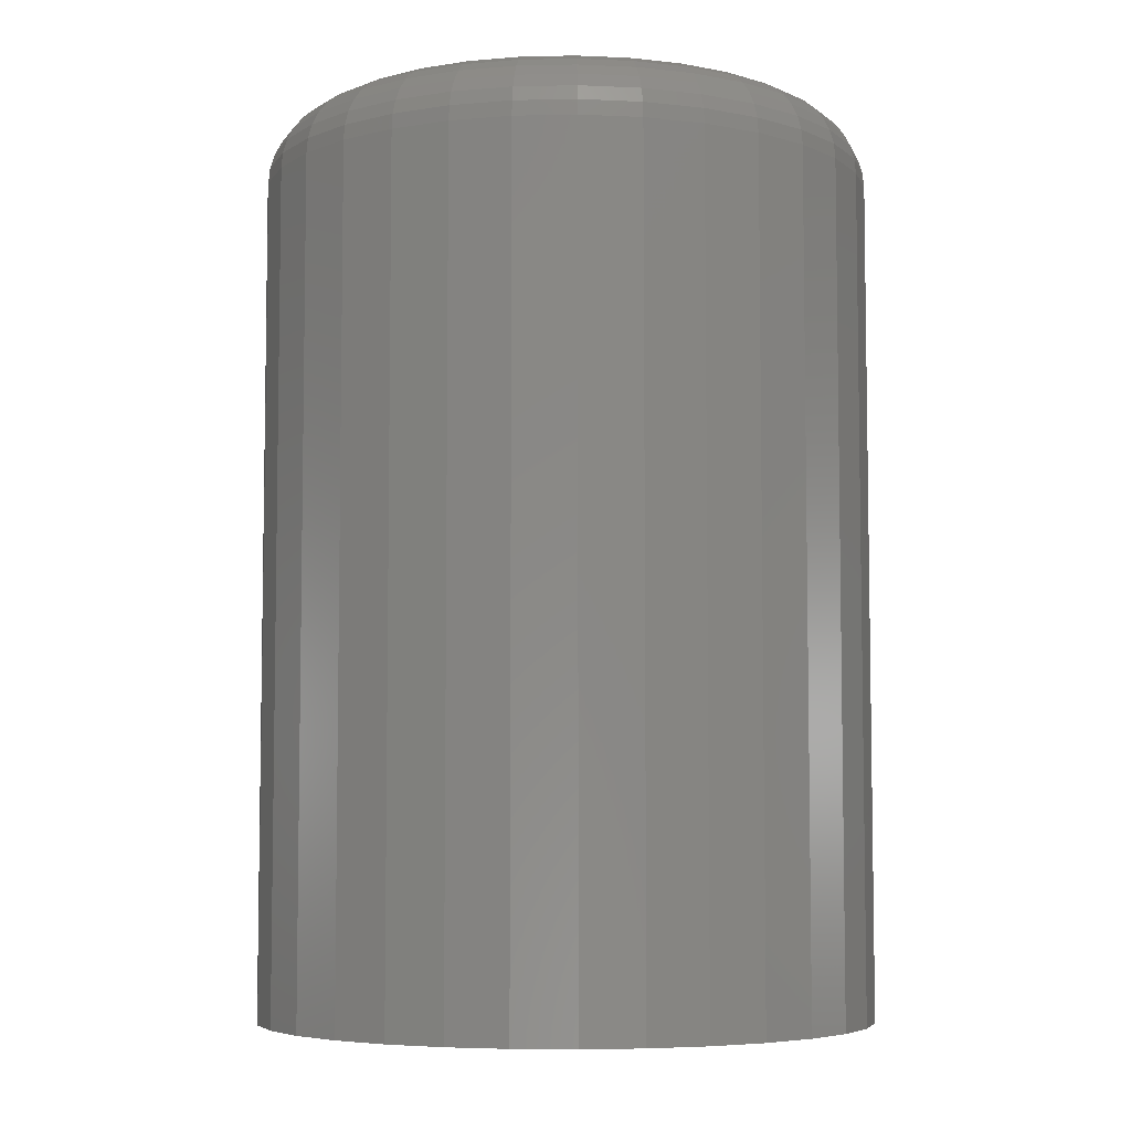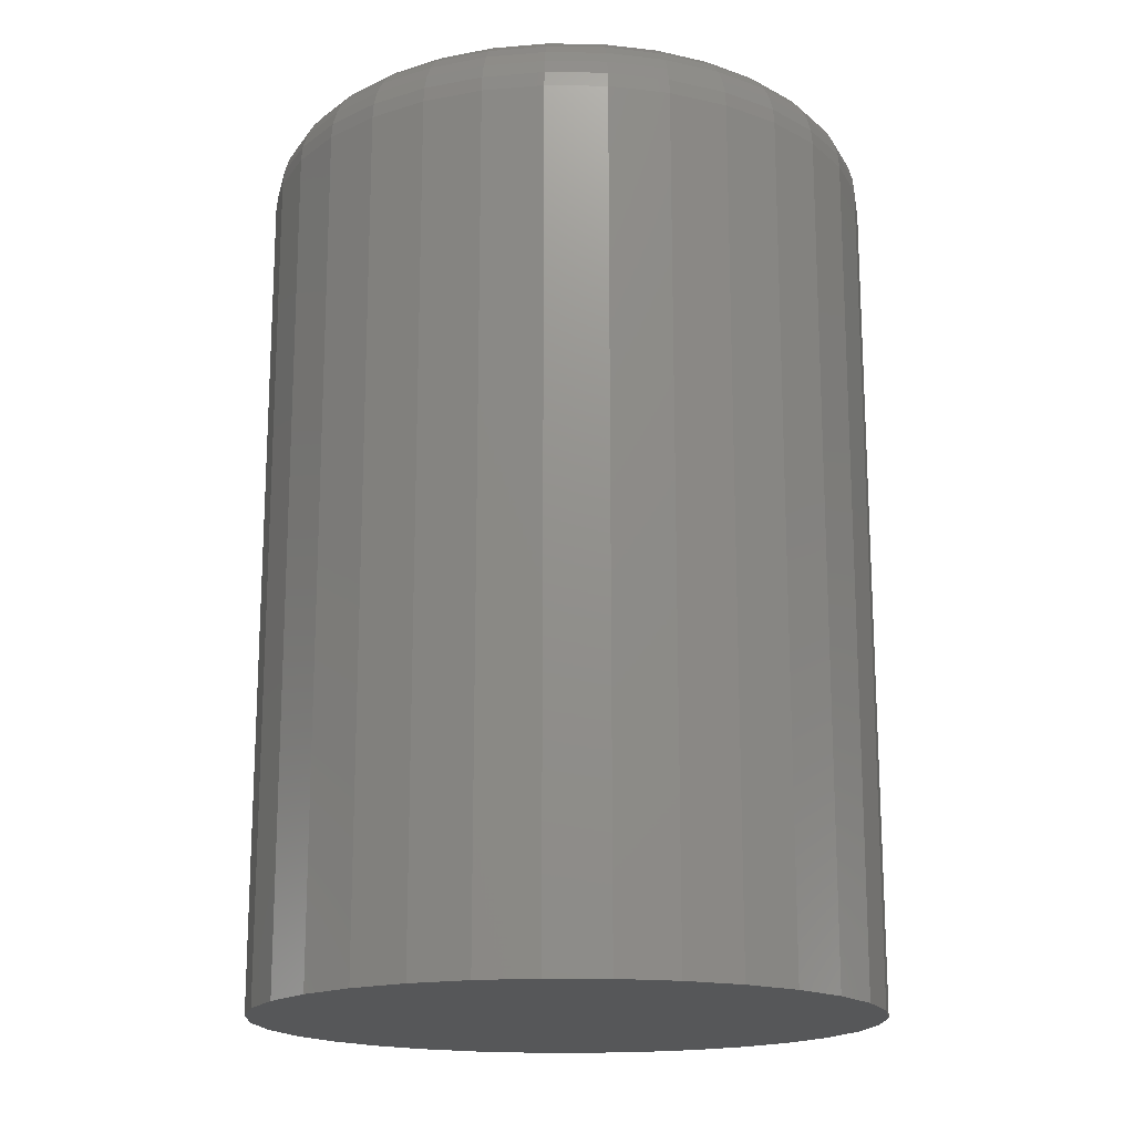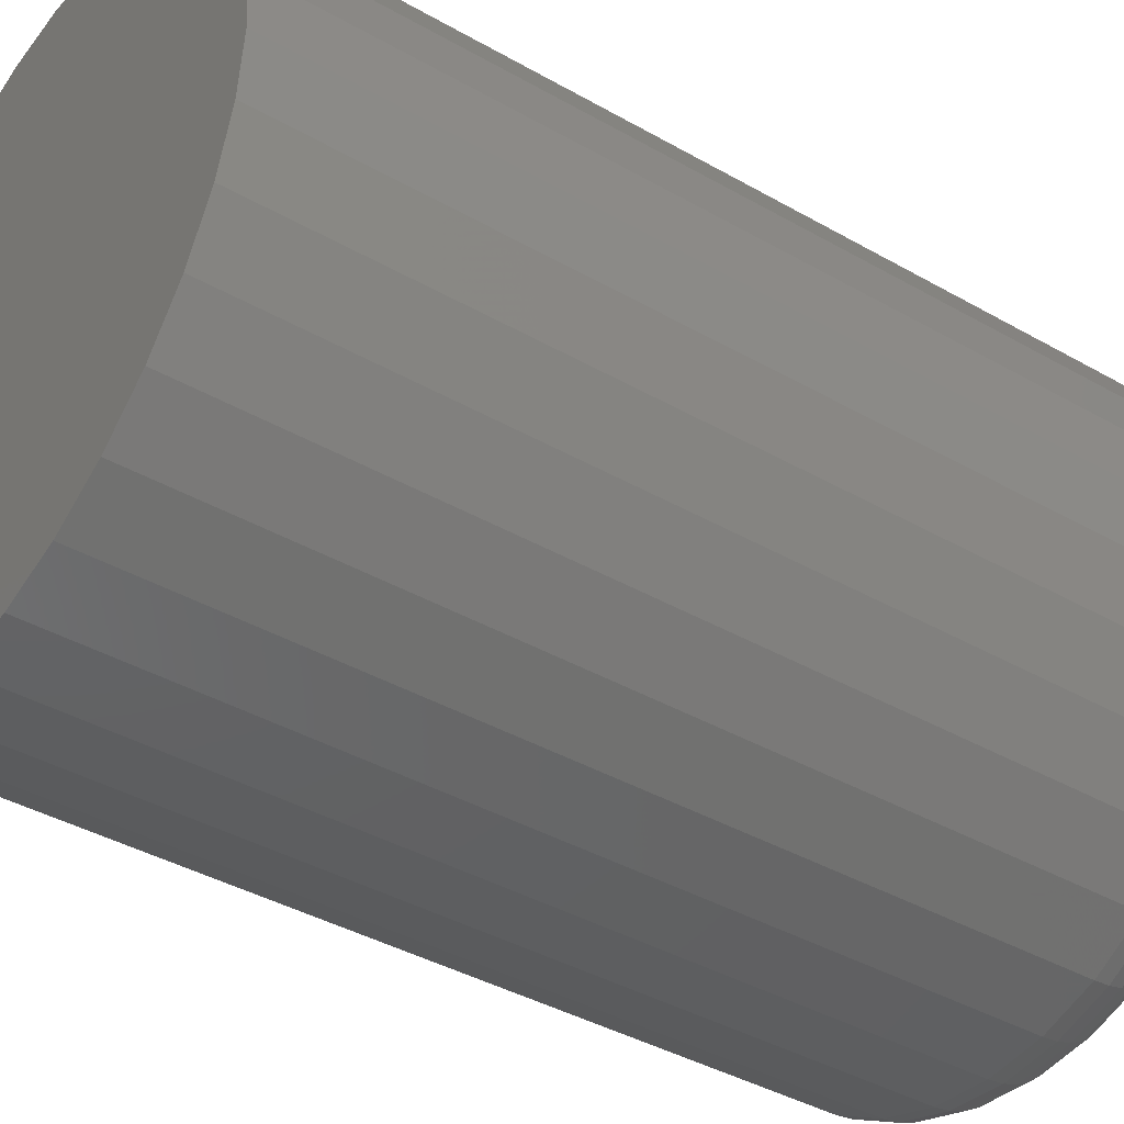
<metadata>
{"format":"stl","ext":"stl","renderer":"f3d","projection":"perspective","resolution":1024,"background":"white","views":[{"elev":-5.9,"azim":65.4,"up":"+Z"},{"elev":-17.2,"azim":116.5,"up":"+Z"},{"elev":-39.9,"azim":-125.3,"up":"+Y"}]}
</metadata>
<code>
# stl→obj: 320 verts, 636 faces
v 0.00148 -0.1578 0.09375
v -0.003156 -0.1583 0.09375
v -0.007615 -0.1596 0.09375
v 0.006117 -0.1583 0.09375
v 0.01058 -0.1596 0.09375
v -0.01172 -0.1618 0.09375
v 0.01468 -0.1618 0.09375
v -0.01533 -0.1648 0.09375
v 0.01829 -0.1648 0.09375
v -0.01828 -0.1684 0.09375
v 0.02124 -0.1684 0.09375
v -0.02048 -0.1725 0.09375
v 0.02344 -0.1725 0.09375
v -0.02183 -0.1769 0.09375
v 0.02479 -0.1769 0.09375
v 0.02479 -0.1862 0.09375
v -0.02048 -0.1907 0.09375
v 0.02344 -0.1907 0.09375
v -0.01828 -0.1948 0.09375
v 0.02124 -0.1948 0.09375
v -0.01533 -0.1984 0.09375
v 0.01829 -0.1984 0.09375
v -0.01172 -0.2013 0.09375
v 0.01468 -0.2013 0.09375
v -0.007615 -0.2035 0.09375
v 0.01058 -0.2035 0.09375
v -0.003156 -0.2049 0.09375
v 0.00148 -0.2053 0.09375
v 0.006117 -0.2049 0.09375
v 0.02525 -0.1816 0.09375
v -0.02229 -0.1816 0.09375
v -0.02183 -0.1862 0.09375
v 0.03306 -0.1816 0
v 0.03306 -0.1816 0.08594
v 0.03245 -0.1877 0
v 0.03245 -0.1877 0.08594
v 0.03066 -0.1937 0
v 0.03066 -0.1937 0.08594
v 0.02774 -0.1991 0
v 0.02774 -0.1991 0.08594
v 0.02381 -0.2039 0
v 0.02381 -0.2039 0.08594
v 0.01902 -0.2078 0
v 0.01902 -0.2078 0.08594
v 0.01357 -0.2108 0
v 0.01357 -0.2108 0.08594
v 0.007641 -0.2126 0
v 0.007641 -0.2126 0.08594
v 0.00148 -0.2132 0
v 0.00148 -0.2132 0.08594
v -0.00468 -0.2126 0
v -0.00468 -0.2126 0.08594
v -0.0106 -0.2108 0
v -0.0106 -0.2108 0.08594
v -0.01606 -0.2078 0
v -0.01606 -0.2078 0.08594
v -0.02085 -0.2039 0
v -0.02085 -0.2039 0.08594
v -0.02478 -0.1991 0
v -0.02478 -0.1991 0.08594
v -0.02769 -0.1937 0
v -0.02769 -0.1937 0.08594
v -0.02949 -0.1877 0
v -0.02949 -0.1877 0.08594
v -0.0301 -0.1816 0
v -0.0301 -0.1816 0.08594
v -0.02949 -0.1754 0
v -0.02949 -0.1754 0.08594
v -0.02769 -0.1695 0
v -0.02769 -0.1695 0.08594
v -0.02478 -0.164 0
v -0.02478 -0.164 0.08594
v -0.02085 -0.1592 0
v -0.02085 -0.1592 0.08594
v -0.01606 -0.1553 0
v -0.01606 -0.1553 0.08594
v -0.0106 -0.1524 0
v -0.0106 -0.1524 0.08594
v -0.00468 -0.1506 0
v -0.00468 -0.1506 0.08594
v 0.00148 -0.15 0
v 0.00148 -0.15 0.08594
v 0.007641 -0.1506 0
v 0.007641 -0.1506 0.08594
v 0.01357 -0.1524 0
v 0.01357 -0.1524 0.08594
v 0.01902 -0.1553 0
v 0.01902 -0.1553 0.08594
v 0.02381 -0.1592 0
v 0.02381 -0.1592 0.08594
v 0.02774 -0.164 0
v 0.02774 -0.164 0.08594
v 0.03066 -0.1695 0
v 0.03066 -0.1695 0.08594
v 0.03245 -0.1754 0
v 0.03245 -0.1754 0.08594
v -0.02381 -0.1816 0.0936
v -0.02332 -0.1766 0.0936
v -0.02528 -0.1816 0.09316
v -0.02476 -0.1764 0.09316
v -0.02663 -0.1816 0.09243
v -0.02609 -0.1761 0.09243
v -0.02781 -0.1816 0.09146
v -0.02725 -0.1759 0.09146
v -0.02878 -0.1816 0.09028
v -0.0282 -0.1757 0.09028
v -0.0295 -0.1816 0.08893
v -0.02891 -0.1755 0.08893
v -0.02995 -0.1816 0.08746
v -0.02934 -0.1754 0.08746
v 0.02628 -0.1766 0.0936
v 0.02677 -0.1816 0.0936
v 0.02772 -0.1764 0.09316
v 0.02824 -0.1816 0.09316
v 0.02905 -0.1761 0.09243
v 0.02959 -0.1816 0.09243
v 0.03021 -0.1759 0.09146
v 0.03077 -0.1816 0.09146
v 0.03116 -0.1757 0.09028
v 0.03174 -0.1816 0.09028
v 0.03187 -0.1755 0.08893
v 0.03246 -0.1816 0.08893
v 0.03231 -0.1754 0.08746
v 0.03291 -0.1816 0.08746
v 0.02485 -0.1719 0.0936
v 0.0262 -0.1713 0.09316
v 0.02745 -0.1708 0.09243
v 0.02854 -0.1704 0.09146
v 0.02944 -0.17 0.09028
v 0.03011 -0.1697 0.08893
v 0.03052 -0.1696 0.08746
v 0.02251 -0.1675 0.0936
v 0.02373 -0.1667 0.09316
v 0.02485 -0.166 0.09243
v 0.02583 -0.1653 0.09146
v 0.02664 -0.1648 0.09028
v 0.02724 -0.1644 0.08893
v 0.02761 -0.1641 0.08746
v 0.01936 -0.1637 0.0936
v 0.0204 -0.1627 0.09316
v 0.02135 -0.1617 0.09243
v 0.02219 -0.1609 0.09146
v 0.02288 -0.1602 0.09028
v 0.02339 -0.1597 0.08893
v 0.0237 -0.1594 0.08746
v 0.01553 -0.1606 0.0936
v 0.01635 -0.1593 0.09316
v 0.0171 -0.1582 0.09243
v 0.01775 -0.1572 0.09146
v 0.01829 -0.1564 0.09028
v 0.01869 -0.1558 0.08893
v 0.01894 -0.1554 0.08746
v 0.01116 -0.1582 0.0936
v 0.01172 -0.1569 0.09316
v 0.01224 -0.1556 0.09243
v 0.01269 -0.1545 0.09146
v 0.01306 -0.1536 0.09028
v 0.01334 -0.153 0.08893
v 0.01351 -0.1525 0.08746
v 0.006414 -0.1568 0.0936
v 0.0067 -0.1553 0.09316
v 0.006964 -0.154 0.09243
v 0.007195 -0.1529 0.09146
v 0.007384 -0.1519 0.09028
v 0.007525 -0.1512 0.08893
v 0.007612 -0.1508 0.08746
v 0.00148 -0.1563 0.0936
v 0.00148 -0.1548 0.09316
v 0.00148 -0.1535 0.09243
v 0.00148 -0.1523 0.09146
v 0.00148 -0.1513 0.09028
v 0.00148 -0.1506 0.08893
v 0.00148 -0.1502 0.08746
v -0.003454 -0.1568 0.0936
v -0.00374 -0.1553 0.09316
v -0.004003 -0.154 0.09243
v -0.004234 -0.1529 0.09146
v -0.004424 -0.1519 0.09028
v -0.004564 -0.1512 0.08893
v -0.004651 -0.1508 0.08746
v -0.008198 -0.1582 0.0936
v -0.008759 -0.1569 0.09316
v -0.009276 -0.1556 0.09243
v -0.009729 -0.1545 0.09146
v -0.0101 -0.1536 0.09028
v -0.01038 -0.153 0.08893
v -0.01055 -0.1525 0.08746
v -0.01257 -0.1606 0.0936
v -0.01338 -0.1593 0.09316
v -0.01414 -0.1582 0.09243
v -0.01479 -0.1572 0.09146
v -0.01533 -0.1564 0.09028
v -0.01573 -0.1558 0.08893
v -0.01598 -0.1554 0.08746
v -0.0164 -0.1637 0.0936
v -0.01744 -0.1627 0.09316
v -0.01839 -0.1617 0.09243
v -0.01923 -0.1609 0.09146
v -0.01992 -0.1602 0.09028
v -0.02043 -0.1597 0.08893
v -0.02074 -0.1594 0.08746
v -0.01955 -0.1675 0.0936
v -0.02077 -0.1667 0.09316
v -0.02189 -0.166 0.09243
v -0.02287 -0.1653 0.09146
v -0.02368 -0.1648 0.09028
v -0.02428 -0.1644 0.08893
v -0.02465 -0.1641 0.08746
v -0.02189 -0.1719 0.0936
v -0.02324 -0.1713 0.09316
v -0.02449 -0.1708 0.09243
v -0.02558 -0.1704 0.09146
v -0.02648 -0.17 0.09028
v -0.02715 -0.1697 0.08893
v -0.02756 -0.1696 0.08746
v 0.02628 -0.1865 0.0936
v 0.02772 -0.1868 0.09316
v 0.02905 -0.1871 0.09243
v 0.03021 -0.1873 0.09146
v 0.03116 -0.1875 0.09028
v 0.03187 -0.1876 0.08893
v 0.03231 -0.1877 0.08746
v -0.02332 -0.1865 0.0936
v -0.02476 -0.1868 0.09316
v -0.02609 -0.1871 0.09243
v -0.02725 -0.1873 0.09146
v -0.0282 -0.1875 0.09028
v -0.02891 -0.1876 0.08893
v -0.02934 -0.1877 0.08746
v -0.02189 -0.1913 0.0936
v -0.02324 -0.1918 0.09316
v -0.02449 -0.1923 0.09243
v -0.02558 -0.1928 0.09146
v -0.02648 -0.1932 0.09028
v -0.02715 -0.1934 0.08893
v -0.02756 -0.1936 0.08746
v -0.01955 -0.1956 0.0936
v -0.02077 -0.1964 0.09316
v -0.02189 -0.1972 0.09243
v -0.02287 -0.1979 0.09146
v -0.02368 -0.1984 0.09028
v -0.02428 -0.1988 0.08893
v -0.02465 -0.199 0.08746
v -0.0164 -0.1995 0.0936
v -0.01744 -0.2005 0.09316
v -0.01839 -0.2015 0.09243
v -0.01923 -0.2023 0.09146
v -0.01992 -0.203 0.09028
v -0.02043 -0.2035 0.08893
v -0.02074 -0.2038 0.08746
v -0.01257 -0.2026 0.0936
v -0.01338 -0.2038 0.09316
v -0.01414 -0.2049 0.09243
v -0.01479 -0.2059 0.09146
v -0.01533 -0.2067 0.09028
v -0.01573 -0.2073 0.08893
v -0.01598 -0.2077 0.08746
v -0.008198 -0.2049 0.0936
v -0.008759 -0.2063 0.09316
v -0.009276 -0.2075 0.09243
v -0.009729 -0.2086 0.09146
v -0.0101 -0.2095 0.09028
v -0.01038 -0.2102 0.08893
v -0.01055 -0.2106 0.08746
v -0.003454 -0.2064 0.0936
v -0.00374 -0.2078 0.09316
v -0.004003 -0.2091 0.09243
v -0.004234 -0.2103 0.09146
v -0.004424 -0.2113 0.09028
v -0.004564 -0.212 0.08893
v -0.004651 -0.2124 0.08746
v 0.00148 -0.2069 0.0936
v 0.00148 -0.2083 0.09316
v 0.00148 -0.2097 0.09243
v 0.00148 -0.2109 0.09146
v 0.00148 -0.2118 0.09028
v 0.00148 -0.2126 0.08893
v 0.00148 -0.213 0.08746
v 0.006414 -0.2064 0.0936
v 0.0067 -0.2078 0.09316
v 0.006964 -0.2091 0.09243
v 0.007195 -0.2103 0.09146
v 0.007384 -0.2113 0.09028
v 0.007525 -0.212 0.08893
v 0.007612 -0.2124 0.08746
v 0.01116 -0.2049 0.0936
v 0.01172 -0.2063 0.09316
v 0.01224 -0.2075 0.09243
v 0.01269 -0.2086 0.09146
v 0.01306 -0.2095 0.09028
v 0.01334 -0.2102 0.08893
v 0.01351 -0.2106 0.08746
v 0.01553 -0.2026 0.0936
v 0.01635 -0.2038 0.09316
v 0.0171 -0.2049 0.09243
v 0.01775 -0.2059 0.09146
v 0.01829 -0.2067 0.09028
v 0.01869 -0.2073 0.08893
v 0.01894 -0.2077 0.08746
v 0.01936 -0.1995 0.0936
v 0.0204 -0.2005 0.09316
v 0.02135 -0.2015 0.09243
v 0.02219 -0.2023 0.09146
v 0.02288 -0.203 0.09028
v 0.02339 -0.2035 0.08893
v 0.0237 -0.2038 0.08746
v 0.02251 -0.1956 0.0936
v 0.02373 -0.1964 0.09316
v 0.02485 -0.1972 0.09243
v 0.02583 -0.1979 0.09146
v 0.02664 -0.1984 0.09028
v 0.02724 -0.1988 0.08893
v 0.02761 -0.199 0.08746
v 0.02485 -0.1913 0.0936
v 0.0262 -0.1918 0.09316
v 0.02745 -0.1923 0.09243
v 0.02854 -0.1928 0.09146
v 0.02944 -0.1932 0.09028
v 0.03011 -0.1934 0.08893
v 0.03052 -0.1936 0.08746
f 1 2 3
f 4 1 3
f 4 3 5
f 5 3 6
f 5 6 7
f 7 6 8
f 7 8 9
f 9 8 10
f 9 10 11
f 11 10 12
f 11 12 13
f 13 12 14
f 13 14 15
f 16 17 18
f 18 17 19
f 18 19 20
f 20 19 21
f 20 21 22
f 22 21 23
f 22 23 24
f 24 23 25
f 24 25 26
f 26 25 27
f 26 27 28
f 26 28 29
f 15 14 30
f 30 14 31
f 30 31 16
f 16 31 32
f 16 32 17
f 33 34 35
f 35 34 36
f 35 36 37
f 37 36 38
f 37 38 39
f 39 38 40
f 39 40 41
f 41 40 42
f 41 42 43
f 43 42 44
f 43 44 45
f 45 44 46
f 45 46 47
f 47 46 48
f 47 48 49
f 49 48 50
f 49 50 51
f 51 50 52
f 51 52 53
f 53 52 54
f 53 54 55
f 55 54 56
f 55 56 57
f 57 56 58
f 57 58 59
f 59 58 60
f 59 60 61
f 61 60 62
f 61 62 63
f 63 62 64
f 63 64 65
f 65 64 66
f 65 66 67
f 67 66 68
f 67 68 69
f 69 68 70
f 69 70 71
f 71 70 72
f 71 72 73
f 73 72 74
f 73 74 75
f 75 74 76
f 75 76 77
f 77 76 78
f 77 78 79
f 79 78 80
f 79 80 81
f 81 80 82
f 81 82 83
f 83 82 84
f 83 84 85
f 85 84 86
f 85 86 87
f 87 86 88
f 87 88 89
f 89 88 90
f 89 90 91
f 91 90 92
f 91 92 93
f 93 92 94
f 93 94 95
f 95 94 96
f 95 96 33
f 33 96 34
f 31 14 97
f 97 14 98
f 97 98 99
f 99 98 100
f 99 100 101
f 101 100 102
f 101 102 103
f 103 102 104
f 103 104 105
f 105 104 106
f 105 106 107
f 107 106 108
f 107 108 109
f 109 108 110
f 109 110 66
f 66 110 68
f 15 30 111
f 111 30 112
f 111 112 113
f 113 112 114
f 113 114 115
f 115 114 116
f 115 116 117
f 117 116 118
f 117 118 119
f 119 118 120
f 119 120 121
f 121 120 122
f 121 122 123
f 123 122 124
f 123 124 96
f 96 124 34
f 13 15 125
f 125 15 111
f 125 111 126
f 126 111 113
f 126 113 127
f 127 113 115
f 127 115 128
f 128 115 117
f 128 117 129
f 129 117 119
f 129 119 130
f 130 119 121
f 130 121 131
f 131 121 123
f 131 123 94
f 94 123 96
f 11 13 132
f 132 13 125
f 132 125 133
f 133 125 126
f 133 126 134
f 134 126 127
f 134 127 135
f 135 127 128
f 135 128 136
f 136 128 129
f 136 129 137
f 137 129 130
f 137 130 138
f 138 130 131
f 138 131 92
f 92 131 94
f 9 11 139
f 139 11 132
f 139 132 140
f 140 132 133
f 140 133 141
f 141 133 134
f 141 134 142
f 142 134 135
f 142 135 143
f 143 135 136
f 143 136 144
f 144 136 137
f 144 137 145
f 145 137 138
f 145 138 90
f 90 138 92
f 7 9 146
f 146 9 139
f 146 139 147
f 147 139 140
f 147 140 148
f 148 140 141
f 148 141 149
f 149 141 142
f 149 142 150
f 150 142 143
f 150 143 151
f 151 143 144
f 151 144 152
f 152 144 145
f 152 145 88
f 88 145 90
f 5 7 153
f 153 7 146
f 153 146 154
f 154 146 147
f 154 147 155
f 155 147 148
f 155 148 156
f 156 148 149
f 156 149 157
f 157 149 150
f 157 150 158
f 158 150 151
f 158 151 159
f 159 151 152
f 159 152 86
f 86 152 88
f 4 5 160
f 160 5 153
f 160 153 161
f 161 153 154
f 161 154 162
f 162 154 155
f 162 155 163
f 163 155 156
f 163 156 164
f 164 156 157
f 164 157 165
f 165 157 158
f 165 158 166
f 166 158 159
f 166 159 84
f 84 159 86
f 1 4 167
f 167 4 160
f 167 160 168
f 168 160 161
f 168 161 169
f 169 161 162
f 169 162 170
f 170 162 163
f 170 163 171
f 171 163 164
f 171 164 172
f 172 164 165
f 172 165 173
f 173 165 166
f 173 166 82
f 82 166 84
f 2 1 174
f 174 1 167
f 174 167 175
f 175 167 168
f 175 168 176
f 176 168 169
f 176 169 177
f 177 169 170
f 177 170 178
f 178 170 171
f 178 171 179
f 179 171 172
f 179 172 180
f 180 172 173
f 180 173 80
f 80 173 82
f 3 2 181
f 181 2 174
f 181 174 182
f 182 174 175
f 182 175 183
f 183 175 176
f 183 176 184
f 184 176 177
f 184 177 185
f 185 177 178
f 185 178 186
f 186 178 179
f 186 179 187
f 187 179 180
f 187 180 78
f 78 180 80
f 6 3 188
f 188 3 181
f 188 181 189
f 189 181 182
f 189 182 190
f 190 182 183
f 190 183 191
f 191 183 184
f 191 184 192
f 192 184 185
f 192 185 193
f 193 185 186
f 193 186 194
f 194 186 187
f 194 187 76
f 76 187 78
f 8 6 195
f 195 6 188
f 195 188 196
f 196 188 189
f 196 189 197
f 197 189 190
f 197 190 198
f 198 190 191
f 198 191 199
f 199 191 192
f 199 192 200
f 200 192 193
f 200 193 201
f 201 193 194
f 201 194 74
f 74 194 76
f 10 8 202
f 202 8 195
f 202 195 203
f 203 195 196
f 203 196 204
f 204 196 197
f 204 197 205
f 205 197 198
f 205 198 206
f 206 198 199
f 206 199 207
f 207 199 200
f 207 200 208
f 208 200 201
f 208 201 72
f 72 201 74
f 12 10 209
f 209 10 202
f 209 202 210
f 210 202 203
f 210 203 211
f 211 203 204
f 211 204 212
f 212 204 205
f 212 205 213
f 213 205 206
f 213 206 214
f 214 206 207
f 214 207 215
f 215 207 208
f 215 208 70
f 70 208 72
f 14 12 98
f 98 12 209
f 98 209 100
f 100 209 210
f 100 210 102
f 102 210 211
f 102 211 104
f 104 211 212
f 104 212 106
f 106 212 213
f 106 213 108
f 108 213 214
f 108 214 110
f 110 214 215
f 110 215 68
f 68 215 70
f 30 16 112
f 112 16 216
f 112 216 114
f 114 216 217
f 114 217 116
f 116 217 218
f 116 218 118
f 118 218 219
f 118 219 120
f 120 219 220
f 120 220 122
f 122 220 221
f 122 221 124
f 124 221 222
f 124 222 34
f 34 222 36
f 32 31 223
f 223 31 97
f 223 97 224
f 224 97 99
f 224 99 225
f 225 99 101
f 225 101 226
f 226 101 103
f 226 103 227
f 227 103 105
f 227 105 228
f 228 105 107
f 228 107 229
f 229 107 109
f 229 109 64
f 64 109 66
f 17 32 230
f 230 32 223
f 230 223 231
f 231 223 224
f 231 224 232
f 232 224 225
f 232 225 233
f 233 225 226
f 233 226 234
f 234 226 227
f 234 227 235
f 235 227 228
f 235 228 236
f 236 228 229
f 236 229 62
f 62 229 64
f 19 17 237
f 237 17 230
f 237 230 238
f 238 230 231
f 238 231 239
f 239 231 232
f 239 232 240
f 240 232 233
f 240 233 241
f 241 233 234
f 241 234 242
f 242 234 235
f 242 235 243
f 243 235 236
f 243 236 60
f 60 236 62
f 21 19 244
f 244 19 237
f 244 237 245
f 245 237 238
f 245 238 246
f 246 238 239
f 246 239 247
f 247 239 240
f 247 240 248
f 248 240 241
f 248 241 249
f 249 241 242
f 249 242 250
f 250 242 243
f 250 243 58
f 58 243 60
f 23 21 251
f 251 21 244
f 251 244 252
f 252 244 245
f 252 245 253
f 253 245 246
f 253 246 254
f 254 246 247
f 254 247 255
f 255 247 248
f 255 248 256
f 256 248 249
f 256 249 257
f 257 249 250
f 257 250 56
f 56 250 58
f 25 23 258
f 258 23 251
f 258 251 259
f 259 251 252
f 259 252 260
f 260 252 253
f 260 253 261
f 261 253 254
f 261 254 262
f 262 254 255
f 262 255 263
f 263 255 256
f 263 256 264
f 264 256 257
f 264 257 54
f 54 257 56
f 27 25 265
f 265 25 258
f 265 258 266
f 266 258 259
f 266 259 267
f 267 259 260
f 267 260 268
f 268 260 261
f 268 261 269
f 269 261 262
f 269 262 270
f 270 262 263
f 270 263 271
f 271 263 264
f 271 264 52
f 52 264 54
f 28 27 272
f 272 27 265
f 272 265 273
f 273 265 266
f 273 266 274
f 274 266 267
f 274 267 275
f 275 267 268
f 275 268 276
f 276 268 269
f 276 269 277
f 277 269 270
f 277 270 278
f 278 270 271
f 278 271 50
f 50 271 52
f 29 28 279
f 279 28 272
f 279 272 280
f 280 272 273
f 280 273 281
f 281 273 274
f 281 274 282
f 282 274 275
f 282 275 283
f 283 275 276
f 283 276 284
f 284 276 277
f 284 277 285
f 285 277 278
f 285 278 48
f 48 278 50
f 26 29 286
f 286 29 279
f 286 279 287
f 287 279 280
f 287 280 288
f 288 280 281
f 288 281 289
f 289 281 282
f 289 282 290
f 290 282 283
f 290 283 291
f 291 283 284
f 291 284 292
f 292 284 285
f 292 285 46
f 46 285 48
f 24 26 293
f 293 26 286
f 293 286 294
f 294 286 287
f 294 287 295
f 295 287 288
f 295 288 296
f 296 288 289
f 296 289 297
f 297 289 290
f 297 290 298
f 298 290 291
f 298 291 299
f 299 291 292
f 299 292 44
f 44 292 46
f 22 24 300
f 300 24 293
f 300 293 301
f 301 293 294
f 301 294 302
f 302 294 295
f 302 295 303
f 303 295 296
f 303 296 304
f 304 296 297
f 304 297 305
f 305 297 298
f 305 298 306
f 306 298 299
f 306 299 42
f 42 299 44
f 20 22 307
f 307 22 300
f 307 300 308
f 308 300 301
f 308 301 309
f 309 301 302
f 309 302 310
f 310 302 303
f 310 303 311
f 311 303 304
f 311 304 312
f 312 304 305
f 312 305 313
f 313 305 306
f 313 306 40
f 40 306 42
f 18 20 314
f 314 20 307
f 314 307 315
f 315 307 308
f 315 308 316
f 316 308 309
f 316 309 317
f 317 309 310
f 317 310 318
f 318 310 311
f 318 311 319
f 319 311 312
f 319 312 320
f 320 312 313
f 320 313 38
f 38 313 40
f 16 18 216
f 216 18 314
f 216 314 217
f 217 314 315
f 217 315 218
f 218 315 316
f 218 316 219
f 219 316 317
f 219 317 220
f 220 317 318
f 220 318 221
f 221 318 319
f 221 319 222
f 222 319 320
f 222 320 36
f 36 320 38
f 77 79 81
f 77 81 83
f 85 77 83
f 75 77 85
f 87 75 85
f 73 75 87
f 89 73 87
f 71 73 89
f 91 71 89
f 69 71 91
f 93 69 91
f 67 69 93
f 95 67 93
f 37 61 35
f 59 61 37
f 39 59 37
f 57 59 39
f 41 57 39
f 55 57 41
f 43 55 41
f 53 55 43
f 45 53 43
f 51 53 45
f 49 51 45
f 47 49 45
f 61 63 35
f 35 63 65
f 35 65 33
f 33 65 67
f 33 67 95

</code>
